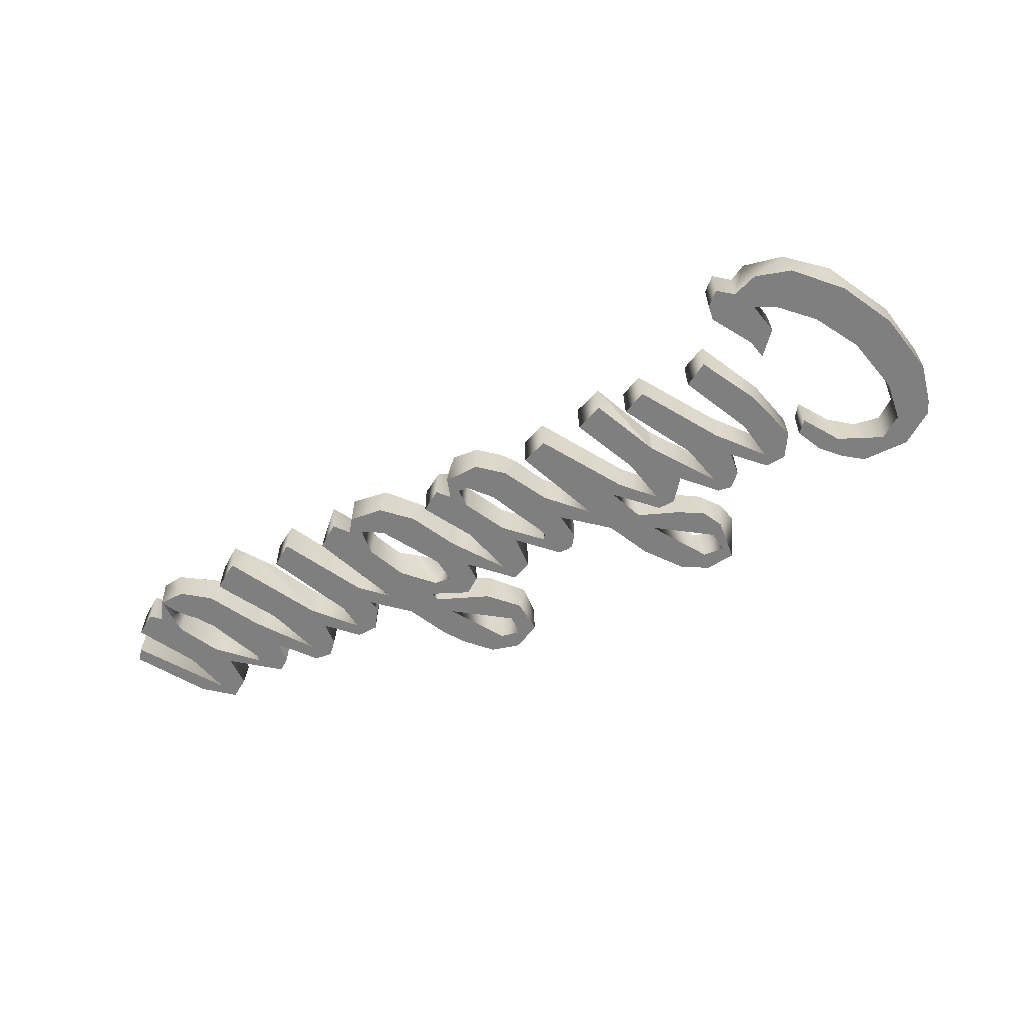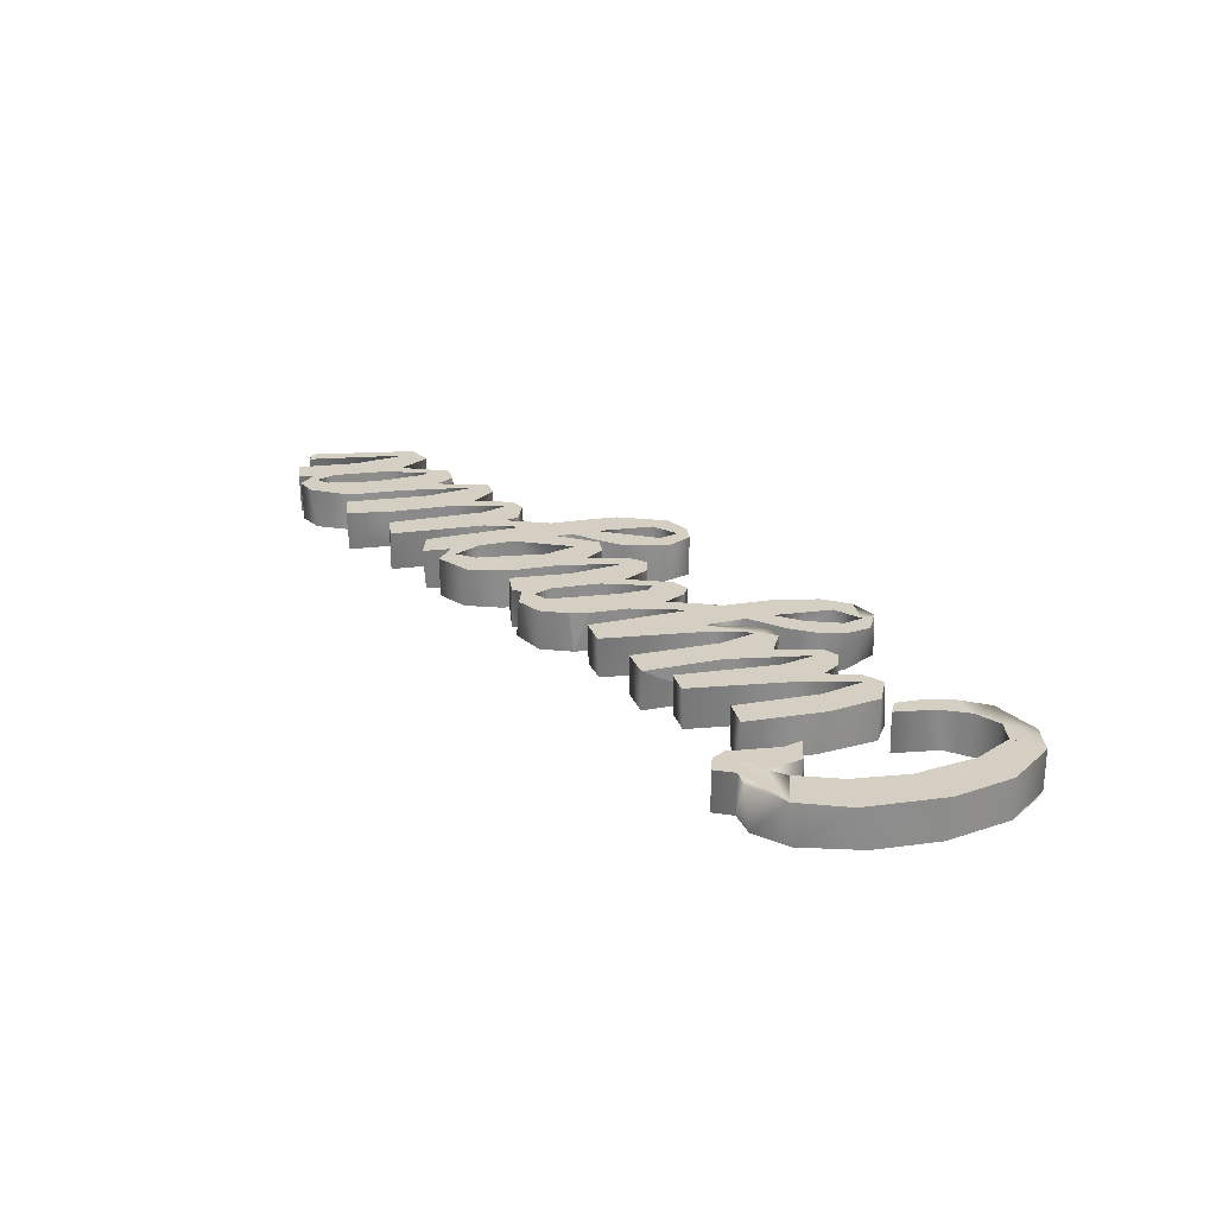
<metadata>
{"format":"obj","ext":"obj","renderer":"f3d","projection":"perspective","resolution":1024,"background":"white","views":[{"elev":-59.8,"azim":-153.7,"up":"+Z"},{"elev":25.7,"azim":-130.0,"up":"+Z"}]}
</metadata>
<code>
o Text.000
v -0.2225 -0.1197 0.1816
v -0.2225 -0.1197 0.1393
v 0.6714 2.291 0.2106
v 0.7051 2.287 0.2106
v 0.7332 2.273 0.2106
v 0.6132 2.253 0.2106
v 0.6999 2.258 0.2106
v 0.7178 2.254 0.2106
v 0.6786 2.253 0.2106
v 0.7667 2.251 0.2106
v 0.6337 2.19 0.2106
v 0.5738 2.178 0.2106
v 0.6991 2.225 0.2106
v 0.7856 2.219 0.2106
v 0.8017 2.203 0.2106
v 0.7209 2.171 0.2106
v 0.6567 2.15 0.2106
v 0.6099 2.107 0.2106
v 0.5611 2.12 0.2106
v 0.6545 2.123 0.2106
v 0.6972 2.087 0.2106
v 0.5653 2.085 0.2106
v 0.5942 2.072 0.2106
v 0.6629 2.068 0.2106
v 0.7046 2.065 0.2106
v 0.5534 2.299 0.2106
v 0.4422 2.292 0.2106
v 0.5136 2.243 0.2106
v 0.4797 2.269 0.2106
v 0.591 2.273 0.2106
v 0.5285 2.159 0.2106
v 0.4711 2.156 0.2106
v 0.3753 2.163 0.2106
v 0.4178 2.132 0.2106
v 0.3709 2.127 0.2106
v 0.3668 2.104 0.2106
v 0.4158 2.093 0.2106
v 0.4648 2.115 0.2106
v 0.5099 2.084 0.2106
v 0.476 2.07 0.2106
v 0.5051 2.058 0.2106
v 0.3945 2.073 0.2106
v 0.4213 2.073 0.2106
v 0.3973 2.073 0.2106
v 0.2607 2.281 0.2106
v 0.3186 2.289 0.2106
v 0.3579 2.292 0.2106
v 0.3892 2.262 0.2106
v 0.3362 2.255 0.2106
v 0.3164 2.26 0.2106
v 0.319 2.213 0.2106
v 0.2863 2.245 0.2106
v 0.2145 2.229 0.2106
v 0.2292 2.156 0.2106
v 0.2981 2.164 0.2106
v 0.1862 2.17 0.2106
v 0.1783 2.12 0.2106
v 0.2236 2.107 0.2106
v 0.3334 2.122 0.2106
v 0.1864 2.082 0.2106
v 0.271 2.102 0.2106
v 0.2624 2.079 0.2106
v 0.3151 2.078 0.2106
v 0.2124 2.067 0.2106
v 0.2148 2.063 0.2106
v 0.1794 2.047 0.2106
v 0.2473 2.044 0.2106
v 0.2862 2.017 0.2106
v 0.1637 1.986 0.2106
v 0.1345 1.995 0.2106
v 0.2685 1.985 0.2106
v 0.2042 1.966 0.2106
v 0.1378 1.95 0.2106
v 0.1605 1.955 0.2106
v 0.2076 1.933 0.2106
v 0.1632 1.933 0.2106
v 0.1239 2.29 0.2106
v 0.08235 2.286 0.2106
v 0.1478 2.266 0.2106
v 0.1628 2.272 0.2106
v 0.04901 2.259 0.2106
v 0.1298 2.257 0.2106
v 0.1055 2.254 0.2106
v 0.1967 2.252 0.2106
v 0.03188 2.236 0.2106
v 0.1296 2.226 0.2106
v 0.084 2.217 0.2106
v 0.006561 2.184 0.2106
v 0.1518 2.173 0.2106
v 0.09645 2.161 0.2106
v 0.05138 2.16 0.2106
v 0.1268 2.089 0.2106
v -0.0105 2.129 0.2106
v 0.08458 2.124 0.2106
v 0.03589 2.12 0.2106
v 0.0424 2.108 0.2106
v 0.03213 2.077 0.2106
v -0.008374 2.092 0.2106
v 0.1393 2.072 0.2106
v 0.004536 2.074 0.2106
v 0.08776 2.079 0.2106
v 0.1103 2.06 0.2106
v -0.1506 2.296 0.2106
v -0.03819 2.279 0.2106
v -0.1047 2.278 0.2106
v -0.1953 2.188 0.2106
v 0.003183 2.262 0.2106
v -0.1567 2.159 0.2106
v -0.1235 2.142 0.2106
v -0.1654 2.099 0.2106
v -0.1012 2.137 0.2106
v -0.2182 2.118 0.2106
v -0.124 2.079 0.2106
v -0.05295 2.121 0.2106
v -0.1911 2.081 0.2106
v -0.04638 2.096 0.2106
v -0.07148 2.077 0.2106
v -0.1636 2.075 0.2106
v -0.1841 2.056 0.2106
v -0.07888 2.059 0.2106
v -0.2217 2.033 0.2106
v -0.1399 2.043 0.2106
v -0.1008 2.014 0.2106
v -0.1827 2.022 0.2106
v -0.2417 2.001 0.1501
v -0.2477 2.001 0.2106
v -0.2226 1.984 0.2106
v -0.1826 1.965 0.2106
v -0.2563 1.967 0.2106
v -0.2274 1.954 0.2106
v -0.1455 1.954 0.2106
v -0.2311 1.933 0.2106
v -0.1864 1.93 0.2106
v -0.2217 2.288 0.2106
v -0.3372 2.291 0.2106
v -0.1857 2.272 0.2106
v -0.297 2.271 0.2106
v -0.3897 2.185 0.2106
v -0.3503 2.157 0.2106
v -0.2564 2.139 0.2106
v -0.4089 2.108 0.2106
v -0.3614 2.092 0.2106
v -0.3005 2.165 0.2106
v -0.2663 2.087 0.2106
v -0.3117 2.115 0.2106
v -0.3054 2.081 0.2106
v -0.3396 2.086 0.2106
v -0.264 2.064 0.2106
v -0.348 2.078 0.2106
v -0.3794 2.07 0.2106
v -0.2857 2.061 0.2106
v -0.4019 2.401 0.2106
v -0.4534 2.396 0.2106
v -0.4274 2.382 0.2106
v -0.5167 2.382 0.2106
v -0.3814 2.381 0.2106
v -0.5768 2.33 0.2106
v -0.3782 2.358 0.2106
v -0.4446 2.349 0.2106
v -0.4721 2.337 0.2106
v -0.4176 2.293 0.2106
v -0.5235 2.289 0.2106
v -0.4549 2.296 0.2106
v -0.42 2.277 0.2106
v -0.4211 2.265 0.2106
v -0.6338 2.222 0.2106
v -0.5659 2.22 0.2106
v -0.5902 2.128 0.2106
v -0.6517 2.131 0.2106
v -0.5846 2.063 0.2106
v -0.4423 2.125 0.2106
v -0.6316 2.047 0.2106
v -0.4274 2.104 0.2106
v -0.4755 2.075 0.2106
v -0.4466 2.065 0.2106
v -0.5839 2.063 0.2106
v -0.5119 2.047 0.2106
v -0.4744 2.035 0.1501
v -0.554 2.04 0.2106
v -0.4744 2.035 0.2106
v -0.5918 2.016 0.2106
v -0.5149 2.011 0.2106
v 0.6997 2.288 0.1501
v 0.6595 2.289 0.1501
v 0.733 2.272 0.1501
v 0.6179 2.258 0.1501
v 0.6842 2.257 0.1501
v 0.719 2.259 0.1501
v 0.6998 2.258 0.1501
v 0.7669 2.251 0.1501
v 0.6991 2.225 0.1501
v 0.6611 2.232 0.1501
v 0.643 2.204 0.1501
v 0.5738 2.178 0.1501
v 0.7868 2.22 0.1501
v 0.8004 2.203 0.1501
v 0.7158 2.159 0.1501
v 0.6672 2.162 0.1501
v 0.7331 2.097 0.1501
v 0.6073 2.116 0.1501
v 0.5611 2.12 0.1501
v 0.6977 2.087 0.1501
v 0.6559 2.128 0.1501
v 0.6099 2.107 0.1501
v 0.6073 2.116 0.2106
v 0.5653 2.085 0.1501
v 0.5843 2.072 0.1501
v 0.657 2.079 0.1501
v 0.6873 2.059 0.1501
v 0.5494 2.3 0.1501
v 0.4449 2.292 0.1501
v 0.591 2.273 0.1501
v 0.4795 2.269 0.1501
v 0.5881 2.266 0.1501
v 0.3753 2.163 0.1501
v 0.4711 2.156 0.1501
v 0.4193 2.135 0.1501
v 0.5372 2.177 0.1501
v 0.3709 2.127 0.1501
v 0.5087 2.087 0.1501
v 0.366 2.11 0.1501
v 0.4664 2.119 0.1501
v 0.4151 2.094 0.1501
v 0.47 2.081 0.1501
v 0.5152 2.064 0.1501
v 0.4219 2.075 0.1501
v 0.3886 2.076 0.1501
v 0.4879 2.061 0.1501
v 0.3186 2.289 0.1501
v 0.3534 2.291 0.1501
v 0.3897 2.266 0.1501
v 0.2668 2.284 0.1501
v 0.3343 2.268 0.1501
v 0.3153 2.26 0.1501
v 0.3197 2.217 0.1501
v 0.2828 2.242 0.1501
v 0.2242 2.244 0.1501
v 0.2938 2.156 0.1501
v 0.1862 2.17 0.1501
v 0.2265 2.149 0.1501
v 0.1824 2.121 0.1501
v 0.223 2.109 0.1501
v 0.3334 2.122 0.1501
v 0.3155 2.078 0.1501
v 0.2495 2.112 0.1501
v 0.1816 2.088 0.1501
v 0.2646 2.094 0.1501
v 0.2626 2.08 0.1501
v 0.2072 2.069 0.1501
v 0.2104 2.07 0.1501
v 0.1811 2.047 0.1501
v 0.2509 2.046 0.1501
v 0.2862 2.017 0.1501
v 0.1954 1.96 0.1501
v 0.1637 1.986 0.1501
v 0.1394 2.004 0.1501
v 0.2646 1.984 0.1501
v 0.2239 1.941 0.1501
v 0.1351 1.952 0.1501
v 0.1647 1.954 0.1501
v 0.178 1.929 0.1501
v 0.1375 2.285 0.1501
v 0.08577 2.286 0.1501
v 0.08235 2.286 0.1501
v 0.1141 2.257 0.1501
v 0.1641 2.272 0.1501
v 0.04389 2.254 0.1501
v 0.1969 2.251 0.1501
v 0.1291 2.258 0.1501
v 0.1475 2.253 0.1501
v 0.08219 2.221 0.1501
v 0.1299 2.227 0.1501
v 0.03254 2.233 0.1501
v 0.1518 2.173 0.1501
v 0.09534 2.16 0.1501
v 0.005246 2.182 0.1501
v 0.05786 2.167 0.1501
v -0.002763 2.135 0.1501
v 0.04107 2.133 0.1501
v 0.128 2.087 0.1501
v 0.08582 2.128 0.1501
v 0.08829 2.075 0.1501
v 0.03551 2.117 0.1501
v 0.04227 2.108 0.1501
v 0.02953 2.073 0.1501
v 0.1205 2.06 0.1501
v -0.008373 2.092 0.1501
v 0.004536 2.074 0.1501
v 0.02072 2.072 0.1501
v 0.01182 2.072 0.1501
v -0.1489 2.296 0.1501
v -0.1047 2.277 0.1501
v -0.0388 2.277 0.1501
v -0.1078 2.279 0.1501
v 0.002884 2.261 0.1501
v -0.1512 2.173 0.1501
v -0.1956 2.189 0.1501
v -0.05295 2.121 0.1501
v -0.1012 2.136 0.1501
v -0.1201 2.147 0.1501
v -0.2163 2.114 0.1501
v -0.124 2.079 0.1501
v -0.1664 2.099 0.1501
v -0.071 2.078 0.1501
v -0.1613 2.077 0.1501
v -0.1888 2.079 0.1501
v -0.1841 2.056 0.1501
v -0.1357 2.046 0.1501
v -0.2242 2.035 0.1501
v -0.2223 1.987 0.1501
v -0.1041 2.009 0.1501
v -0.227 1.955 0.1501
v -0.2356 1.935 0.1501
v -0.1931 1.958 0.1501
v -0.1499 1.95 0.1501
v -0.1899 1.93 0.1501
v -0.2234 2.287 0.1501
v -0.3342 2.292 0.1501
v -0.297 2.269 0.1501
v -0.1856 2.269 0.1501
v -0.3837 2.2 0.1501
v -0.3503 2.157 0.1501
v -0.3014 2.163 0.1501
v -0.2498 2.156 0.1501
v -0.4104 2.112 0.1501
v -0.3605 2.093 0.1501
v -0.2664 2.086 0.1501
v -0.3101 2.119 0.1501
v -0.3065 2.081 0.1501
v -0.3559 2.073 0.1501
v -0.264 2.064 0.1501
v -0.3883 2.075 0.1501
v -0.2857 2.061 0.1501
v -0.4019 2.401 0.1501
v -0.4269 2.382 0.1501
v -0.4663 2.397 0.1501
v -0.5225 2.38 0.1501
v -0.3814 2.381 0.1501
v -0.4457 2.349 0.1501
v -0.4765 2.334 0.1501
v -0.5864 2.314 0.1501
v -0.3782 2.358 0.1501
v -0.5269 2.285 0.1501
v -0.457 2.299 0.1501
v -0.4182 2.293 0.1501
v -0.4248 2.263 0.1501
v -0.426 2.265 0.1501
v -0.6313 2.229 0.1501
v -0.5689 2.213 0.1501
v -0.6521 2.13 0.1501
v -0.5906 2.122 0.1501
v -0.4433 2.124 0.1501
v -0.4269 2.106 0.1501
v -0.4466 2.065 0.1501
v -0.4806 2.067 0.1501
v -0.6395 2.069 0.1501
v -0.5837 2.061 0.1501
v -0.6316 2.047 0.1501
v -0.5158 2.052 0.1501
v -0.549 2.037 0.1501
v -0.5802 2.011 0.1501
v -0.5064 2.011 0.1501
v -0.07164 2.075 0.2106
v -0.1239 2.08 0.1501
v -0.1239 2.079 0.2106
v -0.1398 2.044 0.2106
v 0.3334 2.122 0.2106
v 0.3333 2.122 0.1501
v 0.4125 2.176 0.1501
v 0.3157 2.078 0.1501
v 0.2625 2.08 0.2106
v 0.537 2.176 0.1501
v 0.5738 2.178 0.1501
v 0.7862 2.219 0.2106
v 0.5834 2.07 0.1501
v 0.5653 2.085 0.1501
v 0.6996 2.226 0.1501
v 0.6523 2.221 0.1501
v 0.6666 2.161 0.1501
v 0.5496 -0.1269 0.1816
v 0.5496 -0.1269 0.1393
f 6 4 3
f 6 7 4
f 7 8 4
f 6 9 7
f 8 10 5
f 8 13 10
f 6 11 9
f 12 11 6
f 13 16 10
f 17 16 13
f 12 18 205
f 19 18 12
f 20 16 17
f 20 21 16
f 22 18 19
f 17 23 20
f 24 21 20
f 18 23 17
f 22 23 18
f 21 15 14
f 21 25 15
f 24 25 21
f 28 30 26
f 29 27 33
f 28 31 30
f 32 31 28
f 33 34 29
f 35 34 33
f 36 34 35
f 37 38 32
f 38 31 32
f 38 39 31
f 40 39 38
f 36 37 34
f 12 41 19
f 39 41 12
f 42 37 36
f 42 43 37
f 40 41 39
f 43 38 37
f 45 49 46
f 49 48 47
f 50 49 45
f 51 49 50
f 51 48 49
f 45 52 50
f 53 52 45
f 53 54 52
f 55 48 51
f 56 54 53
f 55 59 48
f 57 54 56
f 57 58 54
f 59 35 33
f 60 58 57
f 59 63 35
f 58 59 55
f 58 61 59
f 60 61 58
f 62 59 61
f 62 63 59
f 64 61 60
f 65 63 62
f 66 63 65
f 66 67 63
f 67 68 63
f 66 69 67
f 70 69 66
f 67 71 68
f 72 71 67
f 73 69 70
f 73 74 69
f 72 75 71
f 74 75 72
f 73 75 74
f 76 75 73
f 78 79 77
f 81 79 78
f 99 92 101
f 81 82 79
f 81 83 82
f 79 84 80
f 82 84 79
f 85 83 81
f 86 84 82
f 85 87 83
f 94 101 92
f 88 87 85
f 86 89 84
f 90 89 86
f 88 91 87
f 90 92 89
f 94 92 90
f 93 95 91
f 93 96 95
f 96 94 90
f 96 97 94
f 98 96 93
f 98 97 96
f 92 57 56
f 92 99 57
f 100 97 98
f 101 102 99
f 106 105 103
f 142 141 150
f 106 108 105
f 109 107 104
f 106 110 108
f 111 107 109
f 88 93 91
f 111 114 107
f 112 110 106
f 113 114 111
f 114 93 88
f 113 93 114
f 115 110 112
f 113 116 93
f 110 111 109
f 113 117 116
f 119 117 113
f 119 120 117
f 121 120 119
f 121 122 120
f 122 123 120
f 121 124 122
f 126 124 121
f 126 127 124
f 128 123 122
f 129 127 126
f 129 130 127
f 128 131 123
f 130 131 128
f 130 133 131
f 129 132 130
f 138 137 135
f 138 139 137
f 134 140 136
f 141 139 138
f 141 142 139
f 143 140 134
f 144 112 106
f 145 140 143
f 145 144 140
f 146 144 145
f 142 145 143
f 142 147 145
f 144 148 112
f 146 148 144
f 142 149 147
f 150 149 142
f 151 148 146
f 154 156 152
f 159 163 161
f 157 160 155
f 159 161 158
f 157 162 160
f 169 168 167
f 166 169 167
f 169 170 168
f 172 170 169
f 174 173 171
f 174 175 173
f 172 179 176
f 180 175 177
f 183 186 184
f 187 186 183
f 188 189 183
f 190 188 185
f 188 191 189
f 190 191 188
f 192 186 187
f 205 11 12
f 193 186 192
f 193 194 186
f 197 191 190
f 197 198 191
f 199 195 196
f 200 194 193
f 200 201 194
f 199 202 195
f 197 203 198
f 203 204 198
f 200 206 201
f 204 206 200
f 207 204 203
f 197 208 203
f 207 206 204
f 209 202 199
f 202 208 197
f 209 208 202
f 214 210 212
f 213 215 211
f 214 216 210
f 217 215 213
f 218 216 214
f 220 216 218
f 217 221 219
f 222 223 216
f 220 222 216
f 220 224 222
f 223 221 217
f 225 194 201
f 226 223 222
f 225 220 194
f 223 227 221
f 226 227 223
f 225 224 220
f 225 228 224
f 233 232 229
f 231 233 230
f 233 234 232
f 233 235 234
f 231 235 233
f 236 232 234
f 236 237 232
f 231 238 235
f 236 239 237
f 243 238 231
f 219 215 217
f 240 239 236
f 240 241 239
f 242 241 240
f 219 243 215
f 244 243 219
f 244 238 243
f 244 245 238
f 242 246 241
f 244 242 245
f 247 242 244
f 247 246 242
f 244 248 247
f 247 249 246
f 250 249 247
f 244 251 248
f 252 251 244
f 253 252 244
f 253 254 252
f 255 251 252
f 255 256 251
f 257 254 253
f 258 254 257
f 255 259 256
f 258 260 254
f 260 259 255
f 258 259 260
f 258 261 259
f 262 264 263
f 265 264 262
f 265 267 264
f 271 267 265
f 270 272 269
f 268 270 266
f 268 272 270
f 274 272 268
f 274 275 272
f 271 276 273
f 277 276 271
f 277 278 276
f 279 278 277
f 280 275 274
f 241 280 239
f 280 281 275
f 280 282 281
f 283 278 279
f 284 278 283
f 281 284 275
f 285 284 281
f 286 280 241
f 284 287 278
f 285 287 284
f 285 288 287
f 286 282 280
f 289 288 285
f 289 290 288
f 294 291 292
f 296 291 292
f 296 297 291
f 295 299 293
f 278 298 276
f 299 300 293
f 298 299 295
f 296 301 297
f 298 302 299
f 303 301 296
f 278 302 298
f 304 302 278
f 305 300 299
f 305 303 300
f 305 301 303
f 305 306 301
f 304 307 302
f 308 307 304
f 308 309 307
f 310 309 308
f 311 308 304
f 310 125 309
f 312 125 310
f 312 313 125
f 314 313 312
f 311 314 308
f 315 314 311
f 315 313 314
f 316 313 315
f 319 321 318
f 322 321 319
f 320 323 317
f 324 323 320
f 322 325 321
f 326 325 322
f 301 327 297
f 324 328 323
f 327 328 324
f 327 329 328
f 328 326 323
f 330 326 328
f 331 327 301
f 330 325 326
f 330 332 325
f 331 329 327
f 331 333 329
f 335 337 336
f 338 335 334
f 338 337 335
f 339 337 338
f 340 337 339
f 340 341 337
f 342 339 338
f 343 341 340
f 342 344 339
f 345 344 342
f 345 346 344
f 343 348 341
f 349 348 343
f 349 350 348
f 351 350 349
f 354 352 353
f 354 355 352
f 351 356 350
f 357 356 351
f 178 355 354
f 357 358 356
f 178 359 355
f 360 358 357
f 360 361 358
f 178 360 359
f 178 361 360
f 362 361 178
f 167 162 166
f 7 13 8
f 115 118 110
f 118 111 110
f 133 130 132
f 155 154 153
f 159 156 155
f 155 160 159
f 179 172 181
f 181 182 179
f 177 179 182 180
f 187 183 189
f 262 270 269
f 265 262 269
f 273 267 271
f 157 166 162
f 165 161 163
f 158 156 159
f 177 175 174
f 81 267 85
f 148 151 331
f 106 103 297
f 19 22 376
f 376 201 19
f 287 288 100
f 333 331 151
f 329 333 151
f 345 161 165 346
f 178 354 180
f 354 175 180
f 205 200 11
f 273 276 85
f 239 56 237
f 342 158 345
f 156 334 152
f 161 345 158
f 171 355 174
f 139 319 137
f 136 320 134
f 148 331 112
f 141 332 150
f 119 309 121
f 111 299 365
f 112 306 115
f 108 292 105
f 104 293 109
f 114 298 107
f 363 278 93
f 366 308 128
f 130 310 127
f 80 270 79
f 84 266 80
f 92 274 89
f 99 241 57
f 102 286 99
f 285 100 288
f 93 278 98
f 78 267 81
f 90 275 96
f 61 247 371
f 64 247 61
f 45 237 53
f 46 229 45
f 48 231 47
f 367 231 48
f 33 368 367
f 71 370 63
f 66 256 70
f 371 248 66
f 51 238 55
f 50 235 51
f 74 255 69
f 34 213 29
f 30 212 26
f 31 372 30
f 12 373 39
f 36 227 42
f 29 211 27
f 8 188 4
f 5 188 8
f 10 190 5
f 16 190 10
f 15 195 374
f 6 373 12
f 7 377 13
f 17 204 18
f 335 152 334
f 156 338 334
f 158 342 338
f 355 171 352
f 361 181 358
f 358 172 350
f 139 322 319
f 326 142 323
f 134 320 317
f 106 297 327
f 112 331 301
f 151 146 329
f 328 149 330
f 330 150 332
f 141 325 332
f 321 135 318
f 278 363 304
f 129 125 313
f 119 307 309
f 365 299 364
f 305 118 306
f 112 301 306
f 105 292 291
f 108 296 292
f 303 109 300
f 109 293 300
f 293 107 295
f 295 107 298
f 298 114 276
f 130 312 310
f 128 308 314
f 264 77 262
f 79 270 262
f 270 80 266
f 84 268 266
f 274 92 280
f 56 239 280
f 99 286 241
f 102 282 286
f 94 285 281
f 98 278 287
f 85 267 273
f 78 264 267
f 64 249 247
f 45 232 237
f 45 229 232
f 229 46 233
f 230 47 231
f 367 368 231
f 33 215 368
f 219 63 370
f 66 251 256
f 66 248 251
f 371 247 248
f 58 245 242
f 55 238 245
f 51 235 238
f 50 234 235
f 74 260 255
f 260 74 254
f 72 252 254
f 34 217 213
f 217 34 223
f 26 212 210
f 30 372 212
f 372 31 220
f 39 373 220
f 40 224 228
f 222 43 226
f 27 211 215
f 29 213 211
f 184 4 183
f 183 4 188
f 5 185 188
f 185 5 190
f 16 197 190
f 197 21 202
f 15 196 195
f 196 15 199
f 24 208 209
f 20 207 203
f 6 186 373
f 379 17 377
f 7 189 377
f 17 379 204
f 153 336 155
f 335 153 154
f 335 154 152
f 158 338 156
f 163 346 165
f 159 344 163
f 353 171 173
f 362 178 182
f 361 182 181
f 358 181 172
f 350 172 169
f 155 337 157
f 322 139 142
f 323 142 143
f 134 317 143
f 144 327 140
f 327 144 106
f 145 329 146
f 328 145 149
f 150 330 149
f 318 135 137
f 321 138 135
f 313 132 129
f 364 119 365
f 115 306 118
f 291 103 105
f 303 108 110
f 303 110 109
f 293 104 107
f 114 88 276
f 124 308 366
f 127 310 124
f 128 314 130
f 264 78 77
f 79 262 77
f 56 280 92
f 102 101 282
f 282 101 94
f 97 285 94
f 100 285 97
f 57 246 60
f 56 53 237
f 233 46 49
f 370 71 257
f 219 35 63
f 75 258 71
f 76 261 75
f 73 259 76
f 70 259 73
f 58 55 245
f 252 72 67
f 69 255 67
f 254 74 72
f 223 34 37
f 216 37 32
f 26 210 28
f 220 31 39
f 41 225 19
f 41 40 228
f 38 224 40
f 222 38 43
f 184 3 4
f 197 16 21
f 199 15 25
f 209 25 24
f 208 24 20
f 207 20 23
f 375 23 22
f 377 17 13
f 9 187 7
f 11 378 9
f 18 200 205
f 155 336 337
f 335 336 153
f 339 159 160 340
f 163 344 346
f 159 339 344
f 340 160 162 343
f 343 162 167 349
f 349 167 168 351
f 351 168 170 357
f 357 170 179 360
f 360 179 177 359
f 353 173 175 354
f 171 353 352
f 350 169 166 348
f 180 182 178
f 182 361 362
f 348 166 157 341
f 157 337 341
f 142 326 322
f 143 317 323
f 136 140 324 320
f 325 141 138 321
f 327 324 140
f 145 328 329
f 304 363 123 311
f 137 319 318
f 311 123 131 315
f 315 131 133 316
f 316 133 132 313
f 125 129 126
f 299 111 118 305
f 268 84 89 274
f 103 291 297
f 108 303 296
f 124 310 308
f 130 314 312
f 275 90 86 272
f 281 282 94
f 100 98 287
f 272 86 82 269
f 269 82 83 265
f 271 87 91 277
f 83 271 265
f 283 95 96 284
f 64 60 246 249
f 96 275 284
f 49 47 230 233
f 57 241 246
f 234 50 52 236
f 71 258 257
f 75 261 258
f 76 259 261
f 70 256 259
f 236 52 54 240
f 240 54 58 242
f 216 32 28 210
f 67 255 252
f 37 216 223
f 226 43 42 227
f 19 225 201
f 41 228 225
f 38 222 224
f 36 221 227
f 374 195 202 21
f 186 6 3 184
f 25 209 199
f 203 208 20
f 23 375 207
f 376 375 22
f 7 187 189
f 9 378 187
f 11 200 378
f 18 204 200
f 359 177 174 355
f 307 119 364
f 125 126 121 309
f 277 91 95 283
f 87 271 83
f 276 88 85
f 215 33 27
f 35 219 221 36
l 164 165
l 346 347

</code>
